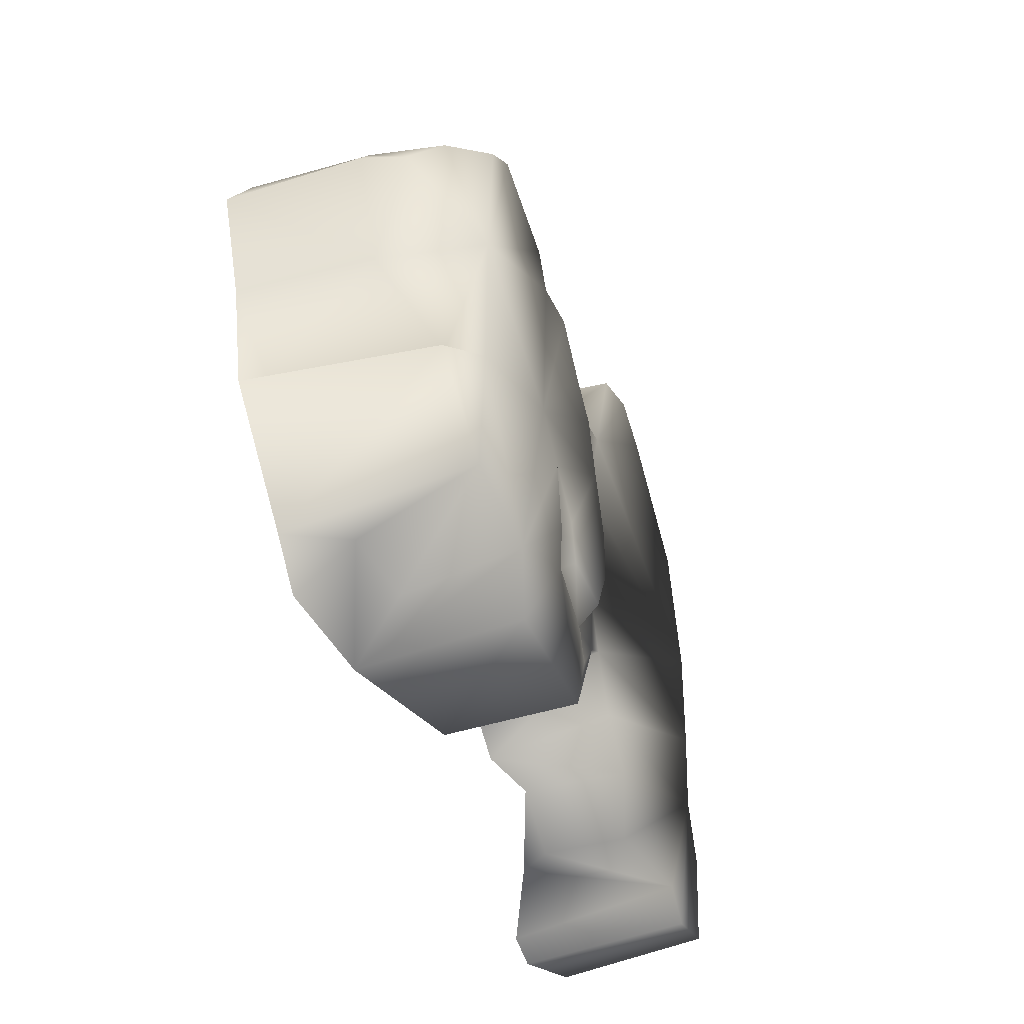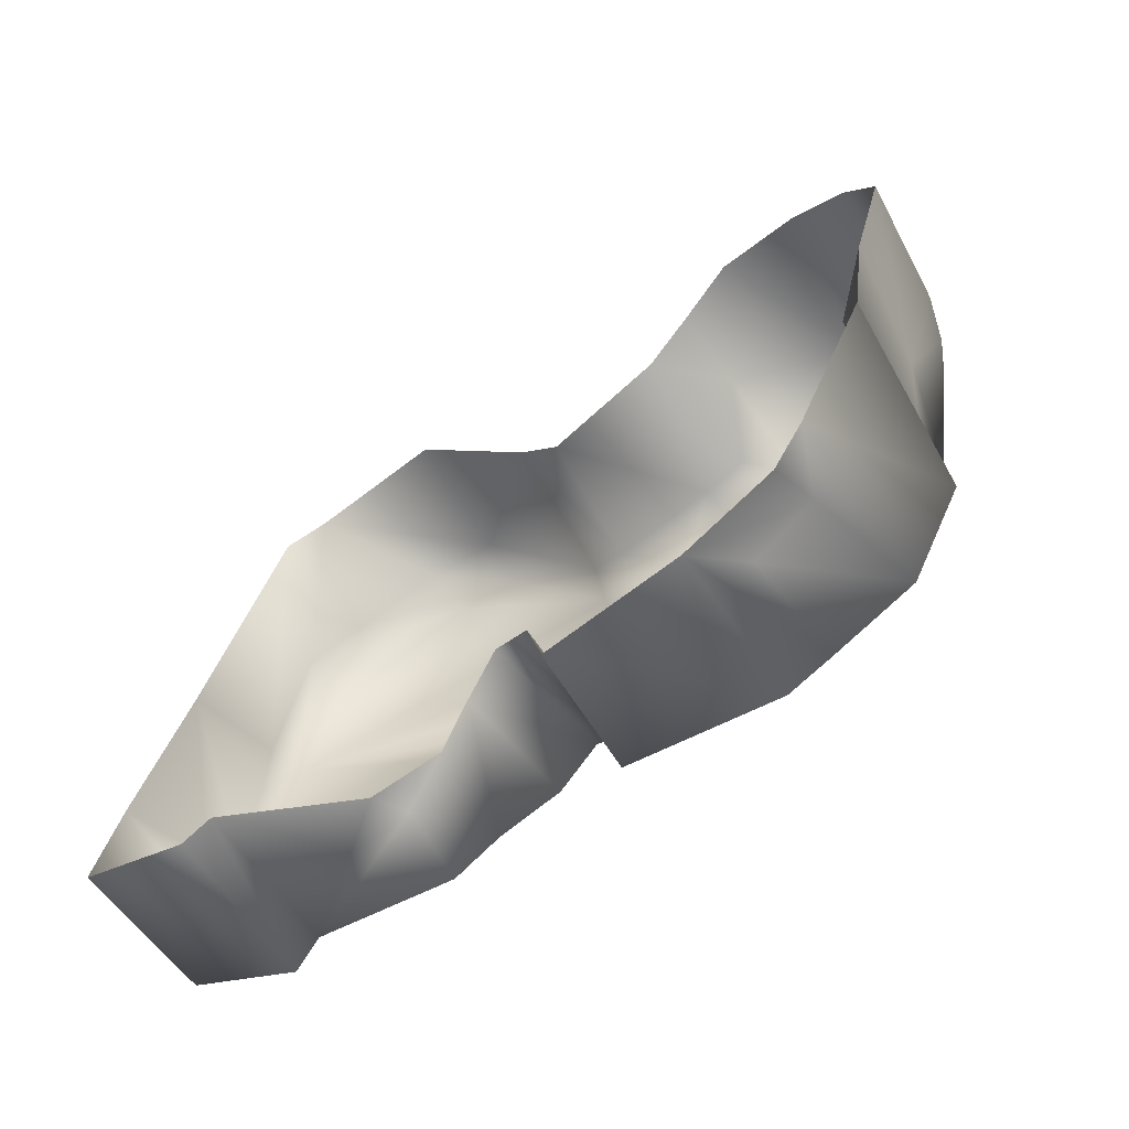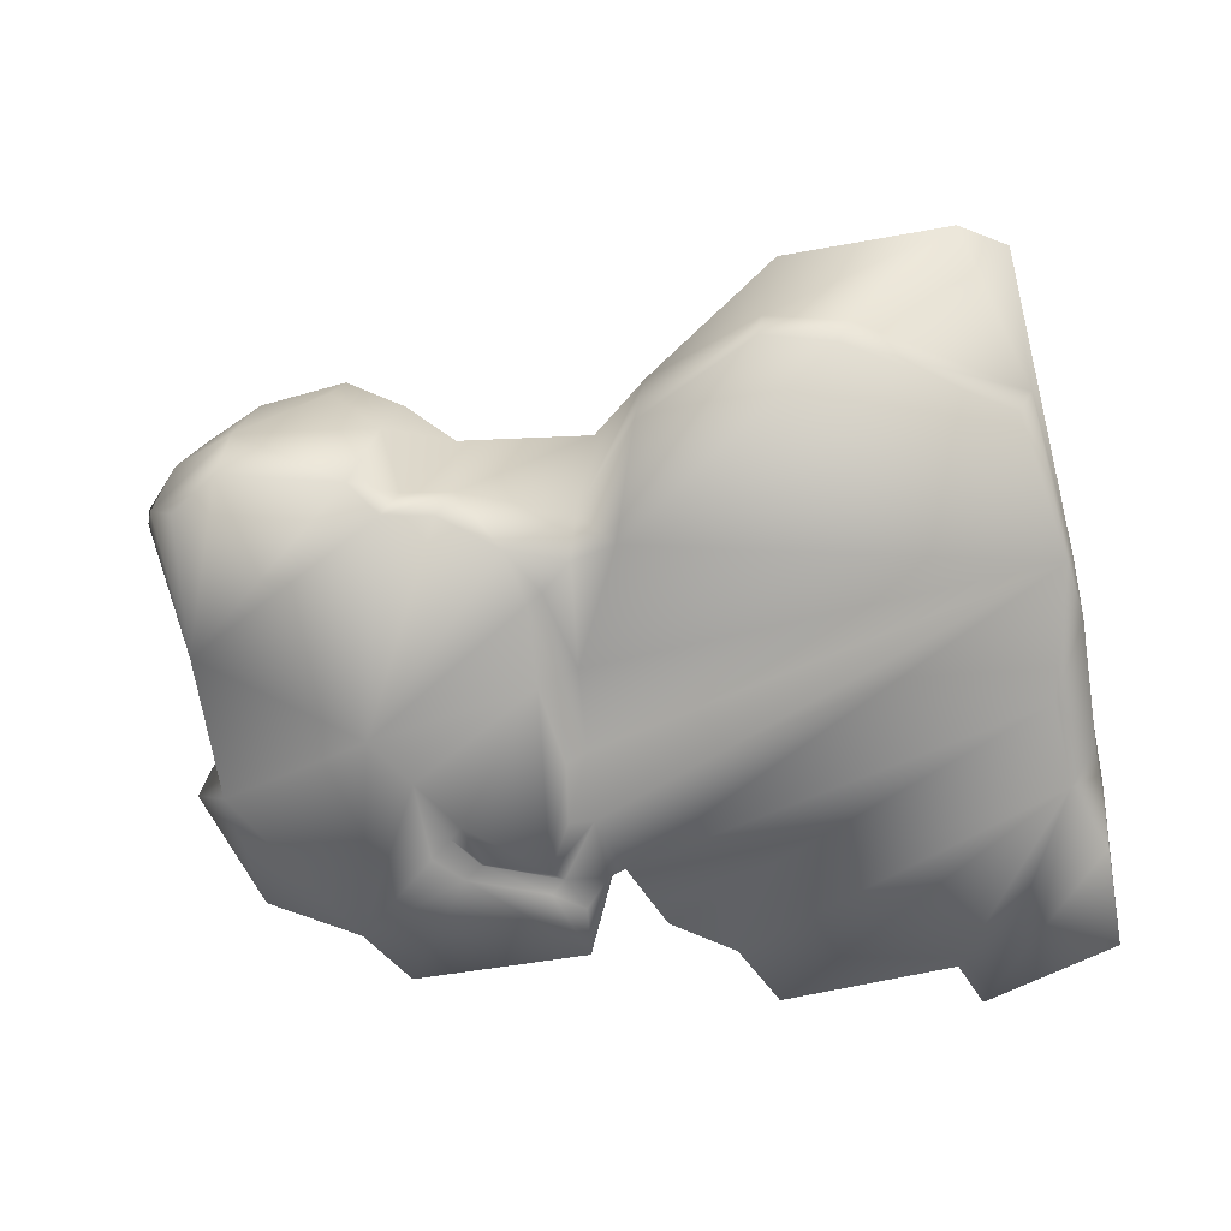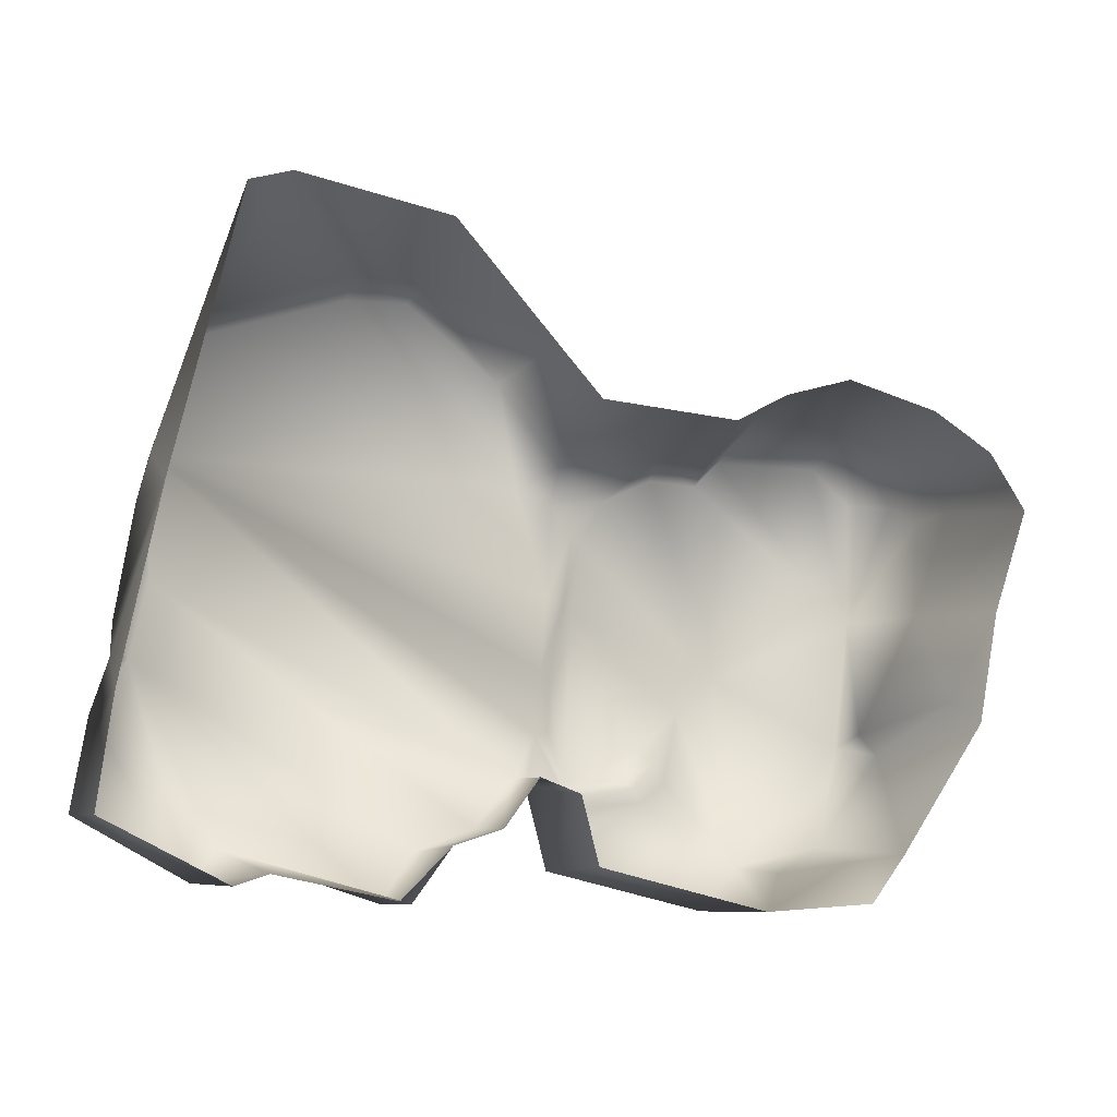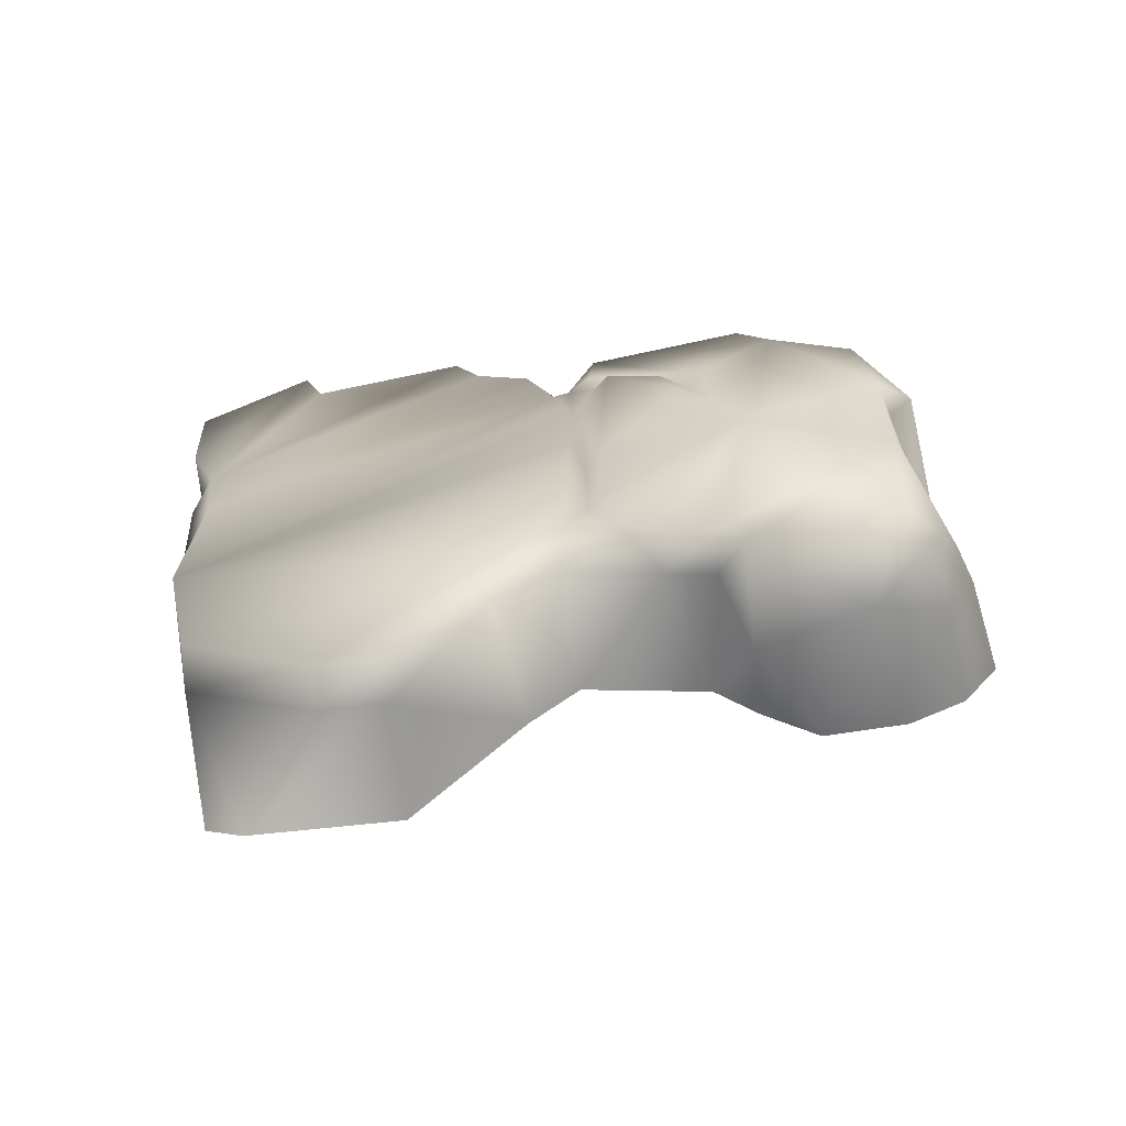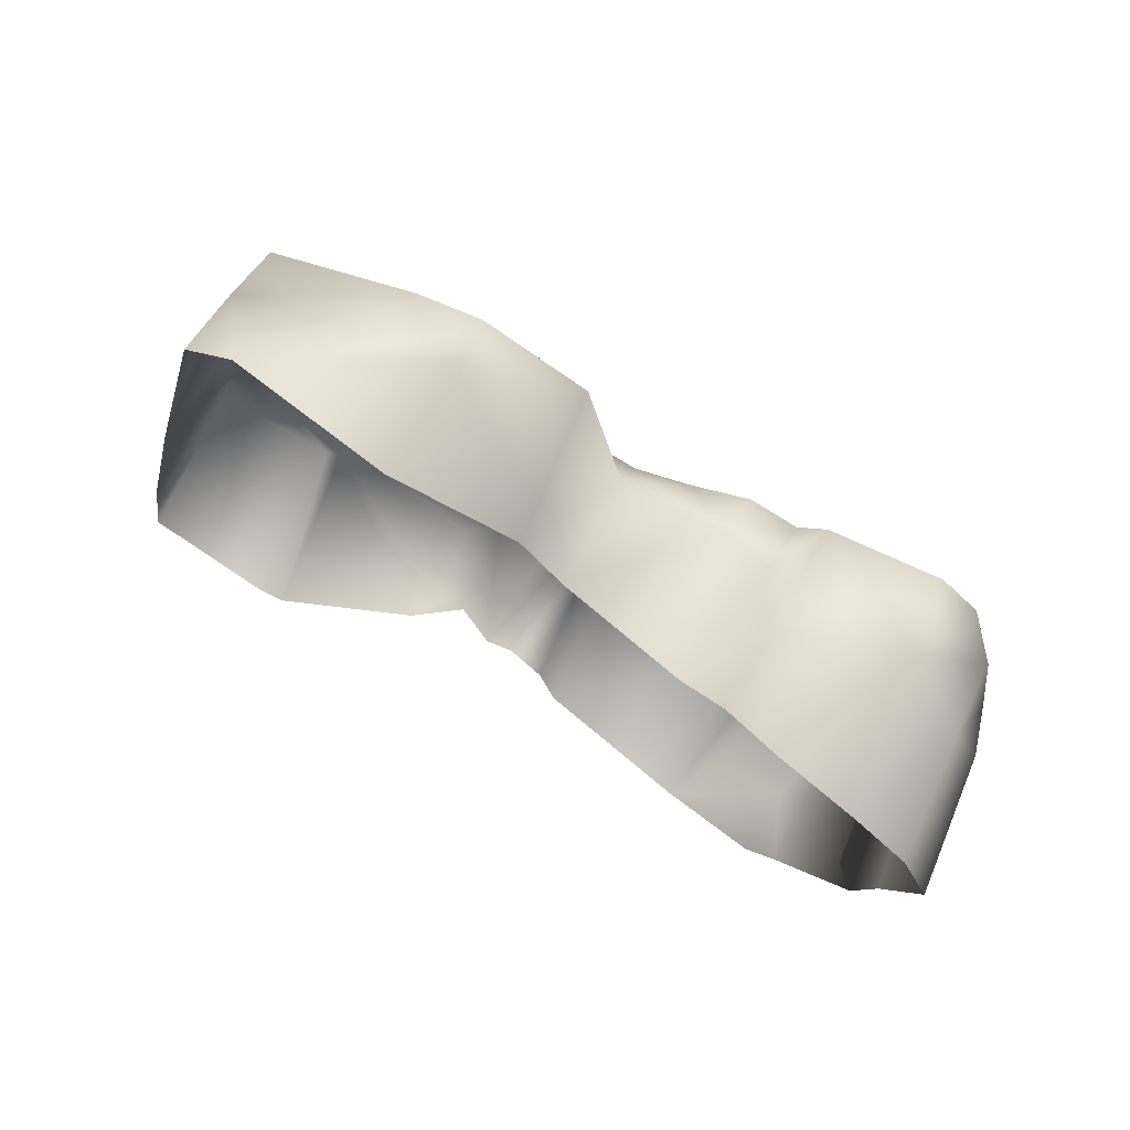
<metadata>
{"format":"obj","ext":"obj","renderer":"f3d","projection":"perspective","resolution":1024,"background":"white","views":[{"elev":-45.7,"azim":119.3,"up":"+Z"},{"elev":-64.4,"azim":44.3,"up":"+Z"},{"elev":18.1,"azim":-161.7,"up":"+Z"},{"elev":-12.8,"azim":-9.2,"up":"+Z"},{"elev":35.4,"azim":6.9,"up":"+Y"},{"elev":74.4,"azim":37.6,"up":"+Z"}]}
</metadata>
<code>
g fcbg_cityforest_007_cliff_03
v -0.9153 2.782 -4.288
v -0.4656 2.8 -4.572
v -0.1599 3.002 -2.974
v -11.44 0.8276 4.371
v 0.006305 3.094 -1.063
v 0.1985 3.2 1.147
v -0.7587 3.112 4.443
v 0.3389 3.343 3.991
v 0.4794 2.546 4.971
v -1.268 3.279 7.633
v -4.117 2.546 9.777
v -5.945 2.112 9.647
v -10.15 1.144 8.041
v -11.32 0.8235 0.7426
v -1.988 2.508 -5.78
v -11.8 0.5242 -1.518
v -3.732 2.073 -6.502
v -4.736 1.518 -8.001
v -9.249 0.8986 -6.628
v -9.919 0.8357 -7.565
v -12.78 0.2596 -3.14
v -13.18 -0.04148 -5.864
v 9.902 5.238 1.039
v 10.08 5.471 4.893
v 8.935 5.294 5.955
v 5.725 4.589 5.852
v 4.947 4.385 5.01
v 5.431 4.495 -0.9649
v 3.538 4.241 5.102
v 9.337 4.874 -2.868
v 1.932 3.836 4.26
v 5.918 4.071 -6.596
v 8.544 4.267 -5.947
v 1.3 3.849 2.908
v 4.278 4.289 -2.04
v 1.033 3.878 0.7699
v 1.017 3.553 3.159
v 0.3389 3.343 3.991
v 0.4794 2.546 4.971
v 0.1985 3.2 1.147
v 0.7056 3.364 0.9371
v 0.006305 3.094 -1.063
v 0.3494 3.747 -1.216
v 0.3089 3.687 -2.83
v -0.1599 3.002 -2.974
v 0.8084 3.69 -4.252
v 3.075 4.074 -3.16
v 0.6784 2.939 -4.738
v -0.4656 2.8 -4.572
v 2.519 3.884 -4.152
v 3.471 3.819 -3.639
v 3.859 4.167 -4.107
v 2.777 3.445 -4.417
v 3.114 3.715 -4.771
v 4.769 3.48 -7.939
v 0.09219 2.585 -6.932
v 0.9499 3.162 -5.109
v 0.108 2.839 -5.523
v 0.4715 -1.225 -5.192
v 0.09219 2.585 -6.932
v -0.4656 2.8 -4.572
v 0.9662 -1.2 -7.153
v 4.769 3.48 -7.939
v 5.599 -1.199 -8.296
v 5.918 4.071 -6.596
v 6.367 0.6314 -7.076
v 8.544 4.267 -5.947
v 8.426 0.5249 -6.748
v 8.556 -1.206 -8.042
v 9.522 -1.15 -6.679
v 10.43 4.213 -3.164
v 11.85 -1.202 -2.959
v 9.337 4.874 -2.868
v 11.14 -0.8378 -2.312
v 12.42 -1.238 0.2143
v 9.807 3.908 -2.578
v 9.902 5.238 1.039
v 11.17 2.4 0.7701
v 13.41 -1.207 3.228
v 11.75 3.644 3.982
v 12.32 2.472 4.019
v 11.61 2.271 5.187
v 12.47 -1.177 4.917
v 11.18 4.533 4.616
v 10.08 5.471 4.893
v -10.17 -0.4406 8.184
v -11.44 0.8276 4.371
v -10.15 1.144 8.041
v -11.39 -0.4284 4.096
v -9.03 -2.957 11.24
v -10.93 -3.612 2.557
v -11.75 -0.2146 2.679
v -11.32 0.8235 0.7426
v -12.23 -0.1973 -0.5857
v -11.8 0.5242 -1.518
v -12.24 -1.251 -1.811
v -12.78 0.2596 -3.14
v -11.98 -4.179 -3.137
v -13.18 -0.04148 -5.864
v -12.36 -4.474 -6.361
v -5.945 2.112 9.647
v -10.17 -0.4406 8.184
v -10.15 1.144 8.041
v -5.883 0.6377 9.854
v -4.117 2.546 9.777
v -7.758 -2.559 11.74
v -9.03 -2.957 11.24
v -3.825 1.186 9.959
v -3.235 -2.358 10.74
v -1.268 3.279 7.633
v -0.1608 -1.053 7.634
v 0.4794 2.546 4.971
v 1.169 -0.9217 6.08
v 3.508 2.983 5.381
v 1.932 3.836 4.26
v 3.538 4.241 5.102
v 4.947 4.385 5.01
v 5.043 -1.005 5.6
v 4.994 2.963 5.223
v 5.725 4.589 5.852
v 6.196 1.275 6.401
v 6.507 -1.074 6.409
v 9.505 3.149 6.434
v 8.935 5.294 5.955
v 10.08 5.471 4.893
v 11.18 4.533 4.616
v 8.306 -1.33 6.867
v 11.61 2.271 5.187
v 8.069 0.2122 6.935
v 10.82 -1.28 6.06
v 12.47 -1.177 4.917
v -9.919 0.8357 -7.565
v -13.18 -0.04148 -5.864
v -12.36 -4.474 -6.361
v -8.882 -3.995 -8.043
v -7.951 -3.883 -7.709
v -9.249 0.8986 -6.628
v -4.459 -1.672 -8.178
v -4.048 -0.7207 -8.16
v -4.736 1.518 -8.001
v -2.958 -0.7718 -6.603
v -3.732 2.073 -6.502
v -1.633 -1.197 -6.162
v -1.988 2.508 -5.78
v -0.9153 2.782 -4.288
v -0.6561 -1.233 -4.757
v -0.4656 2.8 -4.572
v 0.4715 -1.225 -5.192
g fcbg_cityforest_007_cliff_03_0
f 3 2 1
f 4 3 1
f 5 3 4
f 6 5 4
f 7 6 4
f 8 6 7
f 9 8 7
f 10 9 7
f 10 7 11
f 7 12 11
f 13 12 7
f 13 7 4
f 14 4 1
f 15 14 1
f 14 15 16
f 15 17 16
f 17 18 16
f 18 19 16
f 16 19 20
f 16 20 21
f 20 22 21
f 25 24 23
f 26 25 23
f 26 23 27
f 28 27 23
f 28 29 27
f 30 28 23
f 31 29 28
f 30 32 28
f 33 32 30
f 31 28 34
f 28 32 35
f 28 36 34
f 35 36 28
f 31 34 37
f 31 37 38
f 38 39 31
f 38 37 40
f 41 37 34
f 37 41 40
f 36 41 34
f 40 41 42
f 43 42 41
f 36 43 41
f 42 43 44
f 45 42 44
f 46 44 43
f 36 46 43
f 46 45 44
f 47 36 35
f 36 47 46
f 48 45 46
f 45 48 49
f 46 47 50
f 50 48 46
f 47 35 51
f 47 51 50
f 52 51 35
f 32 52 35
f 51 53 50
f 53 51 52
f 53 48 50
f 32 54 52
f 54 53 52
f 32 55 54
f 55 56 54
f 54 57 53
f 57 48 53
f 56 57 54
f 56 49 58
f 58 49 48
f 58 57 56
f 57 58 48
f 61 60 59
f 60 62 59
f 62 60 63
f 64 62 63
f 64 63 65
f 66 64 65
f 66 65 67
f 66 68 64
f 68 66 67
f 68 69 64
f 70 69 68
f 70 68 67
f 70 67 71
f 72 70 71
f 71 67 73
f 72 71 74
f 74 75 72
f 73 76 71
f 71 76 74
f 73 77 76
f 78 75 74
f 76 78 74
f 77 78 76
f 79 75 78
f 78 77 80
f 81 79 78
f 81 78 80
f 79 81 82
f 81 80 82
f 83 79 82
f 80 84 82
f 77 84 80
f 85 84 77
f 88 87 86
f 87 89 86
f 86 89 90
f 89 91 90
f 87 92 89
f 89 92 91
f 93 92 87
f 94 92 93
f 92 94 91
f 95 94 93
f 91 94 96
f 96 94 95
f 97 96 95
f 98 91 96
f 98 96 97
f 99 98 97
f 100 98 99
f 103 102 101
f 102 104 101
f 105 101 104
f 104 102 106
f 102 107 106
f 108 105 104
f 108 104 106
f 109 108 106
f 110 105 108
f 109 111 108
f 111 110 108
f 110 111 112
f 111 113 112
f 112 113 114
f 115 112 114
f 116 115 114
f 117 116 114
f 113 118 114
f 119 117 114
f 118 119 114
f 117 119 120
f 118 121 119
f 119 121 120
f 122 121 118
f 120 121 123
f 124 120 123
f 124 123 125
f 123 126 125
f 122 127 121
f 123 128 126
f 127 129 121
f 121 129 123
f 123 129 127
f 130 123 127
f 123 130 128
f 130 131 128
f 134 133 132
f 135 134 132
f 136 135 132
f 137 136 132
f 137 138 136
f 139 138 137
f 140 139 137
f 139 141 138
f 142 139 140
f 139 142 141
f 143 141 142
f 144 143 142
f 143 144 145
f 146 143 145
f 145 147 146
f 147 148 146

</code>
